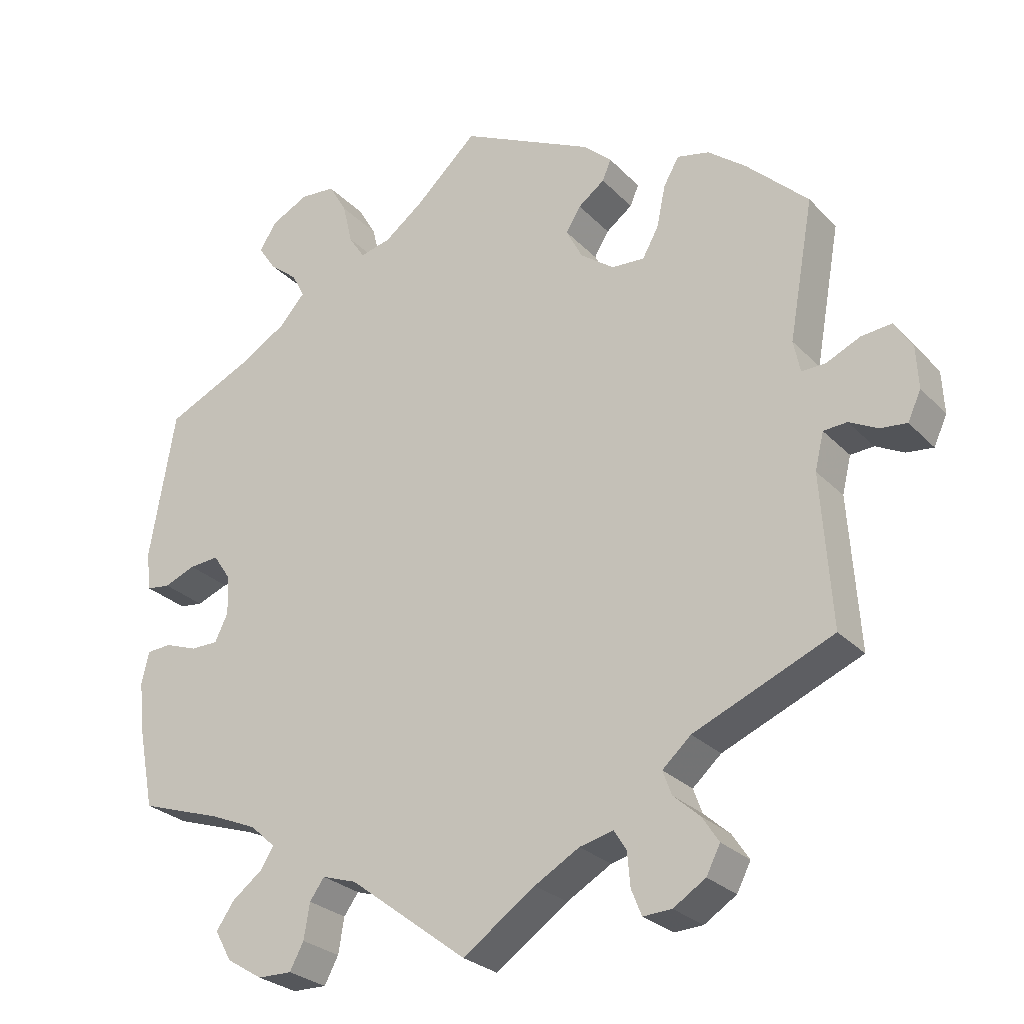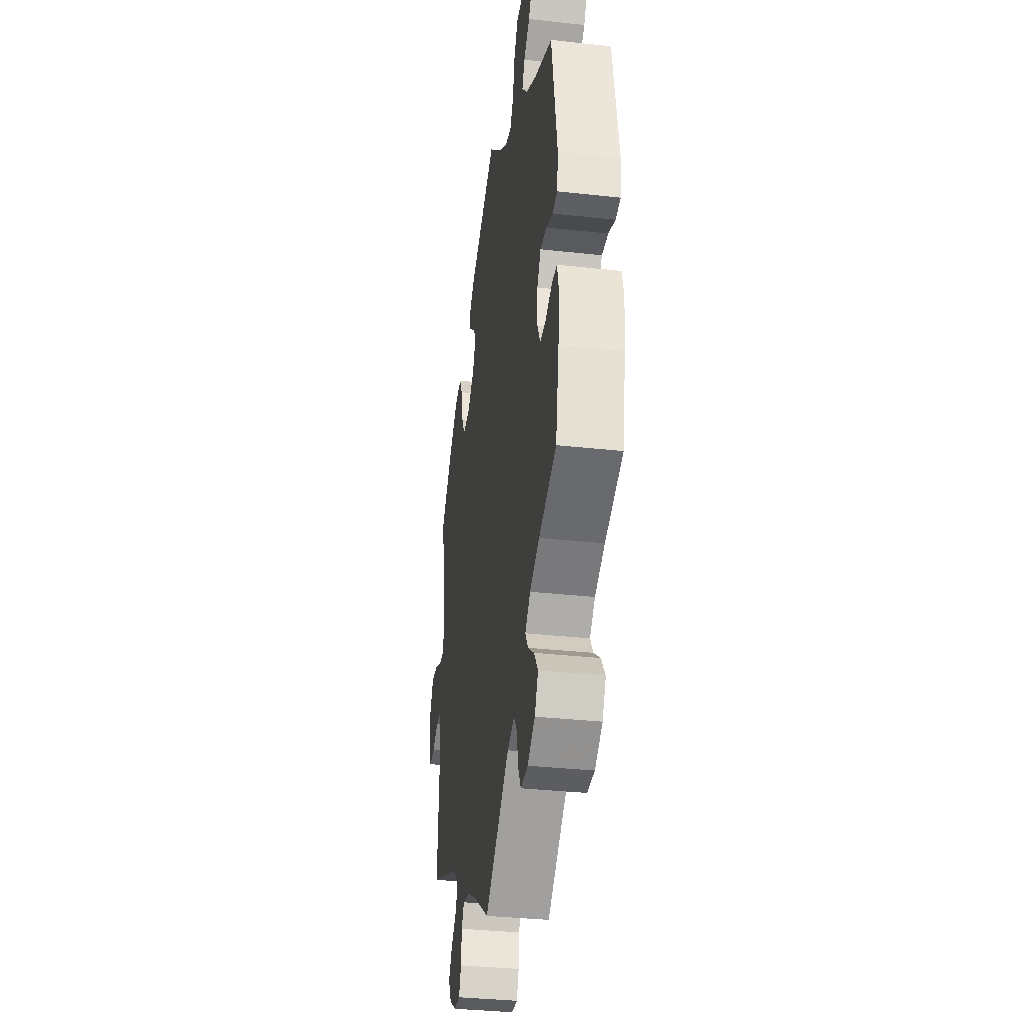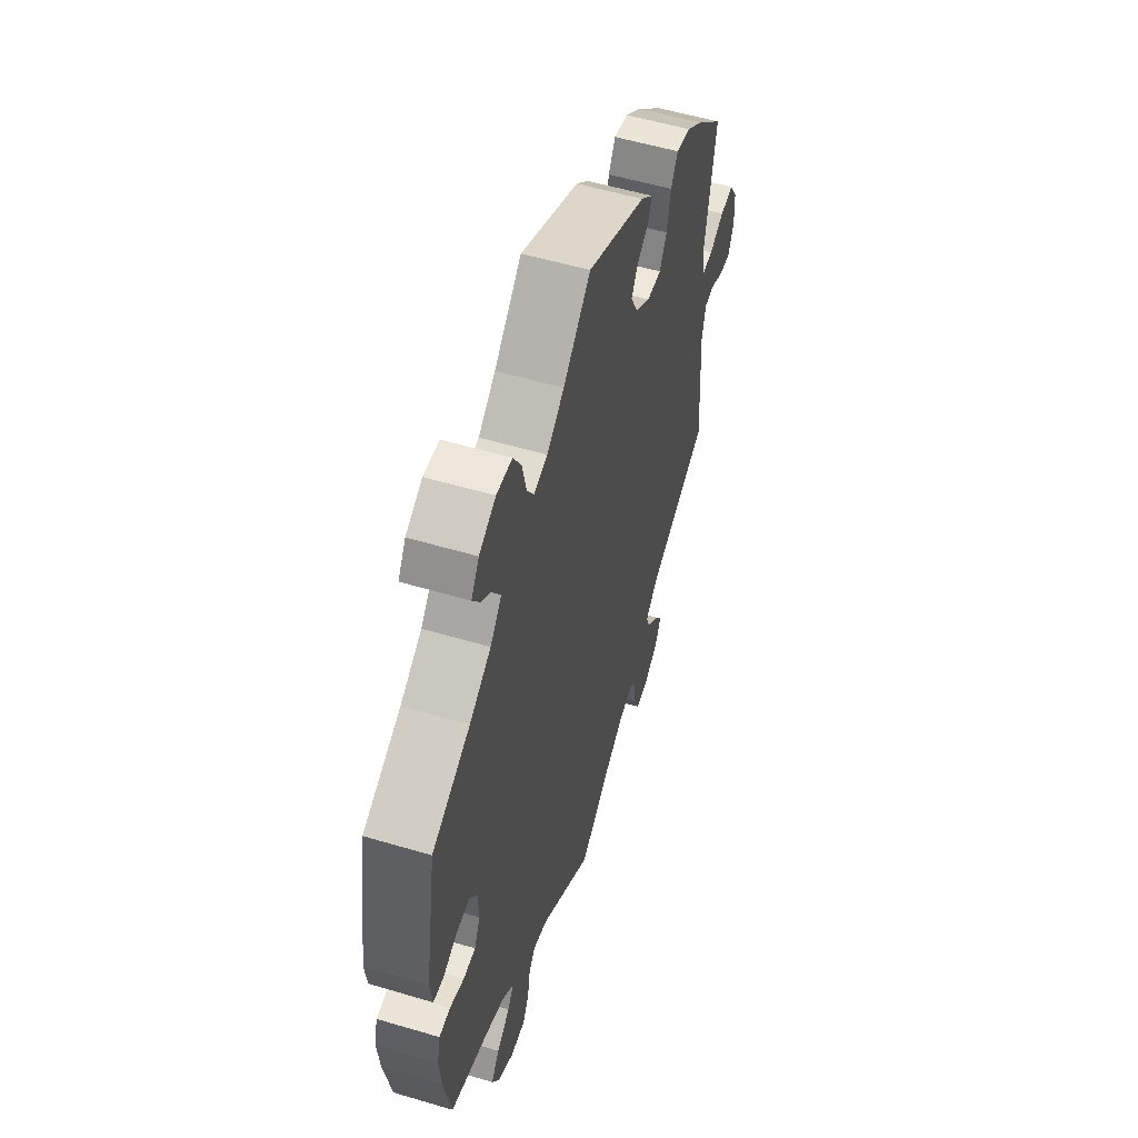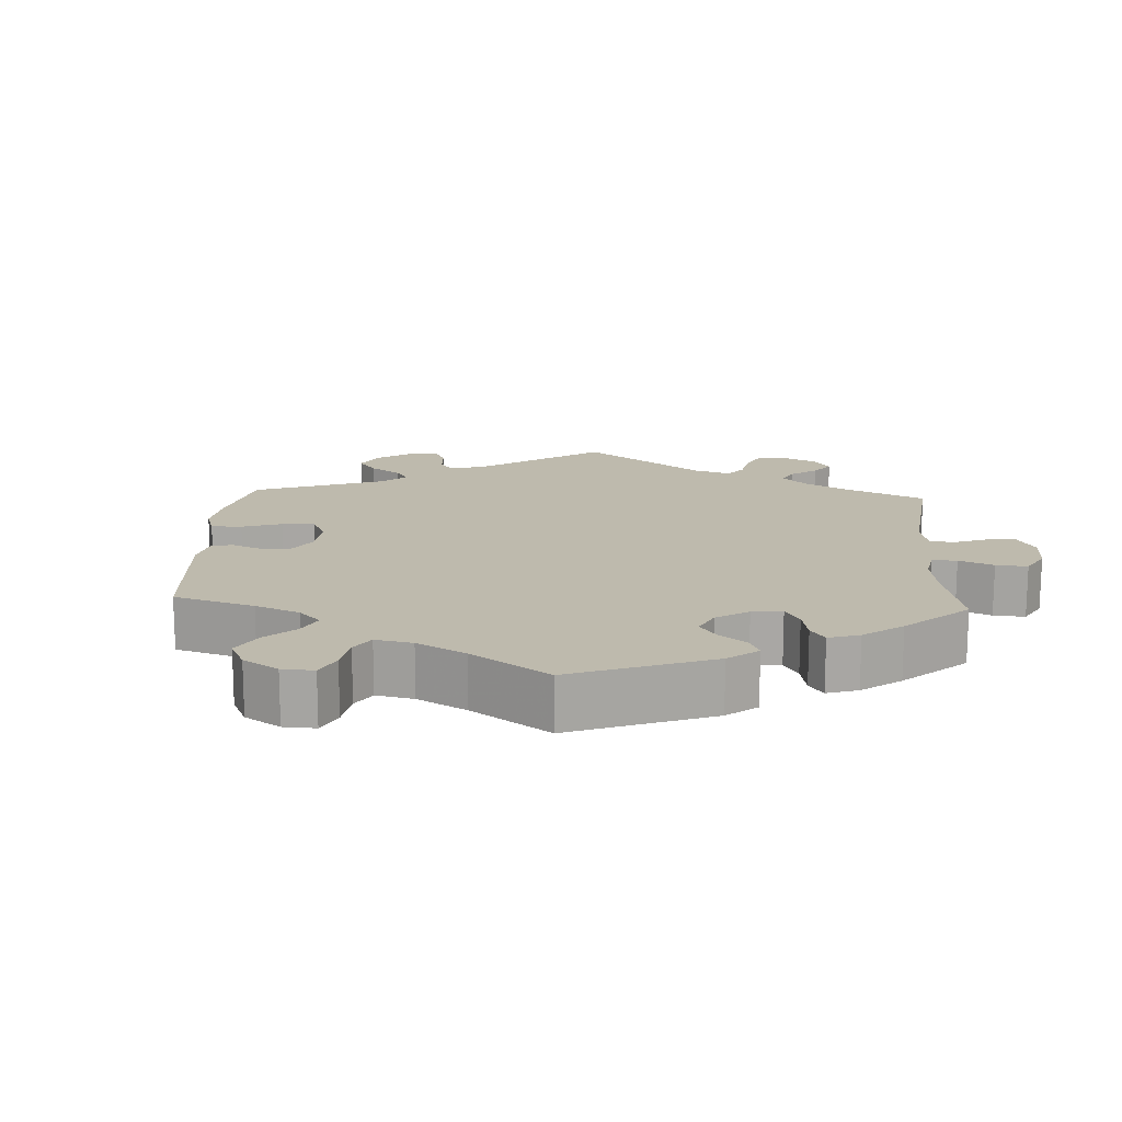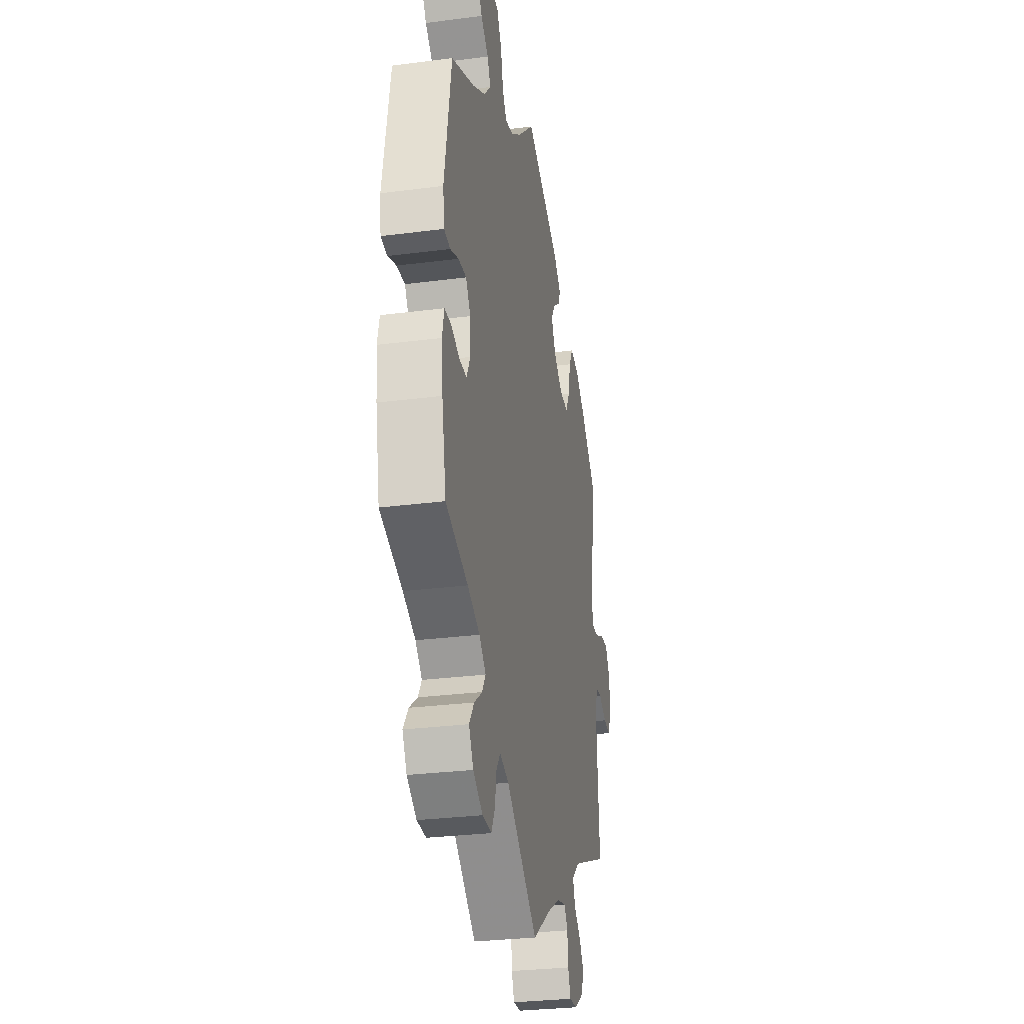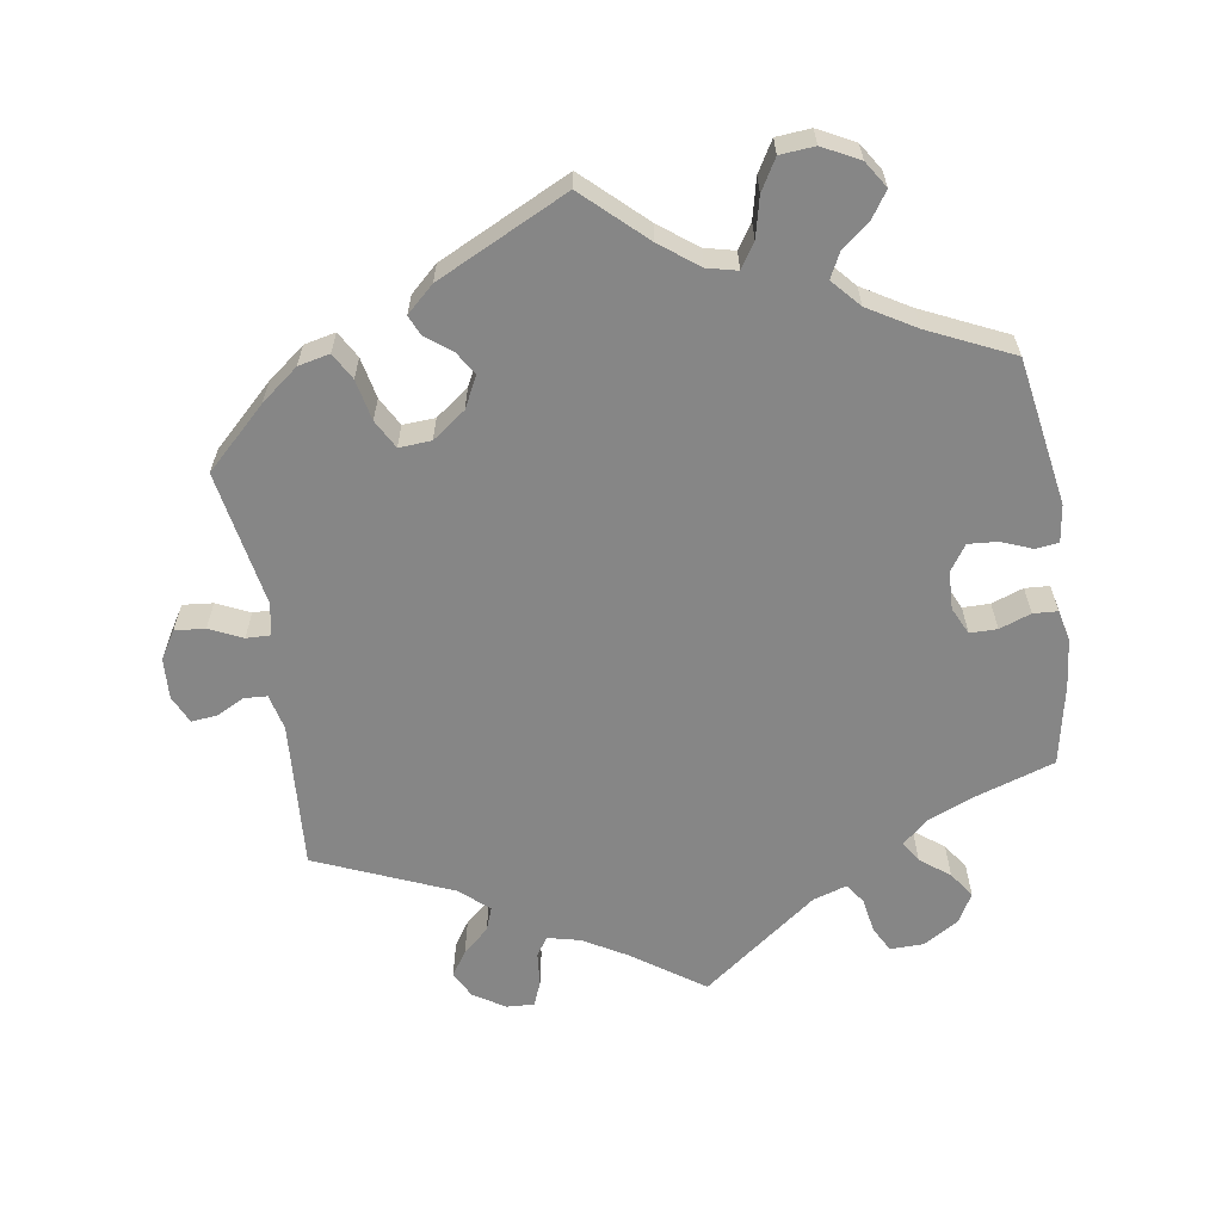
<metadata>
{"format":"obj","ext":"obj","renderer":"f3d","projection":"perspective","resolution":1024,"background":"white","views":[{"elev":-27.0,"azim":-146.6,"up":"+Z"},{"elev":-34.6,"azim":81.6,"up":"+Z"},{"elev":55.0,"azim":107.4,"up":"+Z"},{"elev":15.4,"azim":63.1,"up":"+Y"},{"elev":-29.4,"azim":100.8,"up":"+Z"},{"elev":-62.1,"azim":8.8,"up":"+Y"}]}
</metadata>
<code>
v -0.487 0.07 -0.083
v -0.499 0.07 -0.033
v -0.531 0.07 -0.031
v -0.57 0.07 -0.051
v -0.606 0.07 -0.055
v -0.624 0.07 -0.016
v -0.621 0.07 0.041
v -0.597 0.07 0.08
v -0.555 0.07 0.076
v -0.509 0.07 0.055
v -0.476 0.07 0.054
v -0.467 0.07 0.098
v -0.501 0.07 0.288
v -0.417 0.07 0.369
v -0.365 0.07 0.41
v -0.321 0.07 0.42
v -0.3 0.07 0.383
v -0.288 0.07 0.326
v -0.266 0.07 0.286
v -0.221 0.07 0.289
v -0.175 0.07 0.323
v -0.153 0.07 0.366
v -0.173 0.07 0.399
v -0.209 0.07 0.426
v -0.221 0.07 0.454
v -0.183 0.07 0.489
v -0.001 0.07 0.578
v 0.084 0.07 0.499
v 0.137 0.07 0.459
v 0.179 0.07 0.449
v 0.201 0.07 0.483
v 0.214 0.07 0.539
v 0.239 0.07 0.582
v 0.287 0.07 0.586
v 0.338 0.07 0.56
v 0.362 0.07 0.523
v 0.338 0.07 0.487
v 0.299 0.07 0.455
v 0.282 0.07 0.421
v 0.317 0.07 0.382
v 0.383 0.07 0.343
v 0.5 0.07 0.289
v 0.535 0.07 0.084
v 0.528 0.07 0.032
v 0.496 0.07 0.028
v 0.453 0.07 0.045
v 0.412 0.07 0.048
v 0.388 0.07 0.012
v 0.386 0.07 -0.041
v 0.404 0.07 -0.079
v 0.442 0.07 -0.079
v 0.486 0.07 -0.063
v 0.52 0.07 -0.065
v 0.53 0.07 -0.109
v 0.523 0.07 -0.176
v 0.501 0.07 -0.289
v 0.387 0.07 -0.327
v 0.324 0.07 -0.354
v 0.29 0.07 -0.385
v 0.308 0.07 -0.414
v 0.349 0.07 -0.445
v 0.374 0.07 -0.481
v 0.351 0.07 -0.522
v 0.302 0.07 -0.552
v 0.255 0.07 -0.553
v 0.236 0.07 -0.517
v 0.228 0.07 -0.469
v 0.208 0.07 -0.441
v 0.161 0.07 -0.456
v 0 0.07 -0.578
v -0.099 0.07 -0.509
v -0.16 0.07 -0.474
v -0.206 0.07 -0.463
v -0.223 0.07 -0.49
v -0.227 0.07 -0.536
v -0.241 0.07 -0.571
v -0.28 0.07 -0.569
v -0.324 0.07 -0.541
v -0.343 0.07 -0.504
v -0.32 0.07 -0.469
v -0.284 0.07 -0.437
v -0.272 0.07 -0.404
v -0.311 0.07 -0.369
v -0.501 0.07 -0.289
v -0.487 0 -0.083
v -0.499 0 -0.033
v -0.531 0 -0.031
v -0.57 0 -0.051
v -0.606 0 -0.055
v -0.624 0 -0.016
v -0.621 0 0.041
v -0.597 0 0.08
v -0.555 0 0.076
v -0.509 0 0.055
v -0.476 0 0.054
v -0.467 0 0.098
v -0.501 0 0.288
v -0.417 0 0.369
v -0.365 0 0.41
v -0.321 0 0.42
v -0.3 0 0.383
v -0.288 0 0.326
v -0.266 0 0.286
v -0.221 0 0.289
v -0.175 0 0.323
v -0.153 0 0.366
v -0.173 0 0.399
v -0.209 0 0.426
v -0.221 0 0.454
v -0.183 0 0.489
v -0.001 0 0.578
v 0.084 0 0.499
v 0.137 0 0.459
v 0.179 0 0.449
v 0.201 0 0.483
v 0.214 0 0.539
v 0.239 0 0.582
v 0.287 0 0.586
v 0.338 0 0.56
v 0.362 0 0.523
v 0.338 0 0.487
v 0.299 0 0.455
v 0.282 0 0.421
v 0.317 0 0.382
v 0.383 0 0.343
v 0.5 0 0.289
v 0.535 0 0.084
v 0.528 0 0.032
v 0.496 0 0.028
v 0.453 0 0.045
v 0.412 0 0.048
v 0.388 0 0.012
v 0.386 0 -0.041
v 0.404 0 -0.079
v 0.442 0 -0.079
v 0.486 0 -0.063
v 0.52 0 -0.065
v 0.53 0 -0.109
v 0.523 0 -0.176
v 0.501 0 -0.289
v 0.387 0 -0.327
v 0.324 0 -0.354
v 0.29 0 -0.385
v 0.308 0 -0.414
v 0.349 0 -0.445
v 0.374 0 -0.481
v 0.351 0 -0.522
v 0.302 0 -0.552
v 0.255 0 -0.553
v 0.236 0 -0.517
v 0.228 0 -0.469
v 0.208 0 -0.441
v 0.161 0 -0.456
v 0 0 -0.578
v -0.099 0 -0.509
v -0.16 0 -0.474
v -0.206 0 -0.463
v -0.223 0 -0.49
v -0.227 0 -0.536
v -0.241 0 -0.571
v -0.28 0 -0.569
v -0.324 0 -0.541
v -0.343 0 -0.504
v -0.32 0 -0.469
v -0.284 0 -0.437
v -0.272 0 -0.404
v -0.311 0 -0.369
v -0.501 0 -0.289
f 83 84 1
f 82 83 1 2
f 78 79 80 81
f 76 77 78 81
f 74 75 76 81
f 73 74 81 82
f 72 73 82 2
f 69 70 71
f 68 69 71 72
f 64 65 66 67
f 64 67 68
f 63 64 68
f 60 61 62 63
f 59 60 63 68
f 58 59 68 72
f 54 55 56 57
f 51 52 53 54
f 50 51 54 57
f 49 50 57 58
f 43 44 45 46
f 41 42 43 46
f 40 41 46 47
f 39 40 47 48
f 35 36 37 38
f 35 38 39
f 34 35 39
f 31 32 33 34
f 30 31 34 39
f 29 30 39 48
f 25 26 27 28
f 23 24 25 28
f 22 23 28 29
f 21 22 29 48
f 15 16 17 18
f 15 18 19
f 12 13 14 15
f 11 12 15 19
f 7 8 9 10
f 7 10 11
f 6 7 11
f 3 4 5 6
f 2 3 6 11
f 20 21 48 49
f 20 49 58 72
f 19 20 72
f 2 11 19 72
f 85 168 167
f 86 85 167 166
f 165 164 163 162
f 165 162 161 160
f 165 160 159 158
f 166 165 158 157
f 86 166 157 156
f 155 154 153
f 156 155 153 152
f 151 150 149 148
f 152 151 148
f 152 148 147
f 147 146 145 144
f 152 147 144 143
f 156 152 143 142
f 141 140 139 138
f 138 137 136 135
f 141 138 135 134
f 142 141 134 133
f 130 129 128 127
f 130 127 126 125
f 131 130 125 124
f 132 131 124 123
f 122 121 120 119
f 123 122 119
f 123 119 118
f 118 117 116 115
f 123 118 115 114
f 132 123 114 113
f 112 111 110 109
f 112 109 108 107
f 113 112 107 106
f 132 113 106 105
f 102 101 100 99
f 103 102 99
f 99 98 97 96
f 103 99 96 95
f 94 93 92 91
f 95 94 91
f 95 91 90
f 90 89 88 87
f 95 90 87 86
f 133 132 105 104
f 156 142 133 104
f 156 104 103
f 156 103 95 86
f 1 85 86 2
f 2 86 87 3
f 3 87 88 4
f 4 88 89 5
f 5 89 90 6
f 6 90 91 7
f 7 91 92 8
f 8 92 93 9
f 9 93 94 10
f 10 94 95 11
f 11 95 96 12
f 12 96 97 13
f 13 97 98 14
f 14 98 99 15
f 15 99 100 16
f 16 100 101 17
f 17 101 102 18
f 18 102 103 19
f 19 103 104 20
f 20 104 105 21
f 21 105 106 22
f 22 106 107 23
f 23 107 108 24
f 24 108 109 25
f 25 109 110 26
f 26 110 111 27
f 27 111 112 28
f 28 112 113 29
f 29 113 114 30
f 30 114 115 31
f 31 115 116 32
f 32 116 117 33
f 33 117 118 34
f 34 118 119 35
f 35 119 120 36
f 36 120 121 37
f 37 121 122 38
f 38 122 123 39
f 39 123 124 40
f 40 124 125 41
f 41 125 126 42
f 42 126 127 43
f 43 127 128 44
f 44 128 129 45
f 45 129 130 46
f 46 130 131 47
f 47 131 132 48
f 48 132 133 49
f 49 133 134 50
f 50 134 135 51
f 51 135 136 52
f 52 136 137 53
f 53 137 138 54
f 54 138 139 55
f 55 139 140 56
f 56 140 141 57
f 57 141 142 58
f 58 142 143 59
f 59 143 144 60
f 60 144 145 61
f 61 145 146 62
f 62 146 147 63
f 63 147 148 64
f 64 148 149 65
f 65 149 150 66
f 66 150 151 67
f 67 151 152 68
f 68 152 153 69
f 69 153 154 70
f 70 154 155 71
f 71 155 156 72
f 72 156 157 73
f 73 157 158 74
f 74 158 159 75
f 75 159 160 76
f 76 160 161 77
f 77 161 162 78
f 78 162 163 79
f 79 163 164 80
f 80 164 165 81
f 81 165 166 82
f 82 166 167 83
f 83 167 168 84
f 84 168 85 1

</code>
